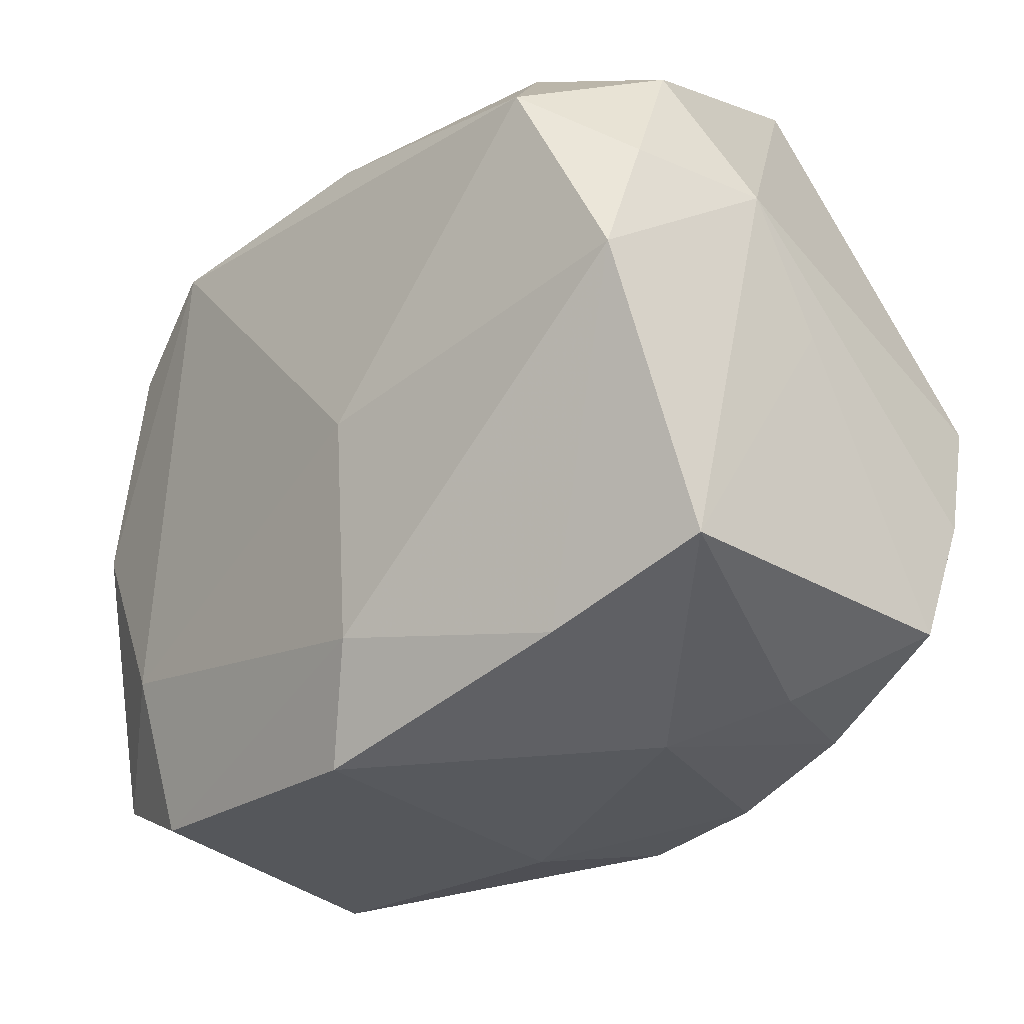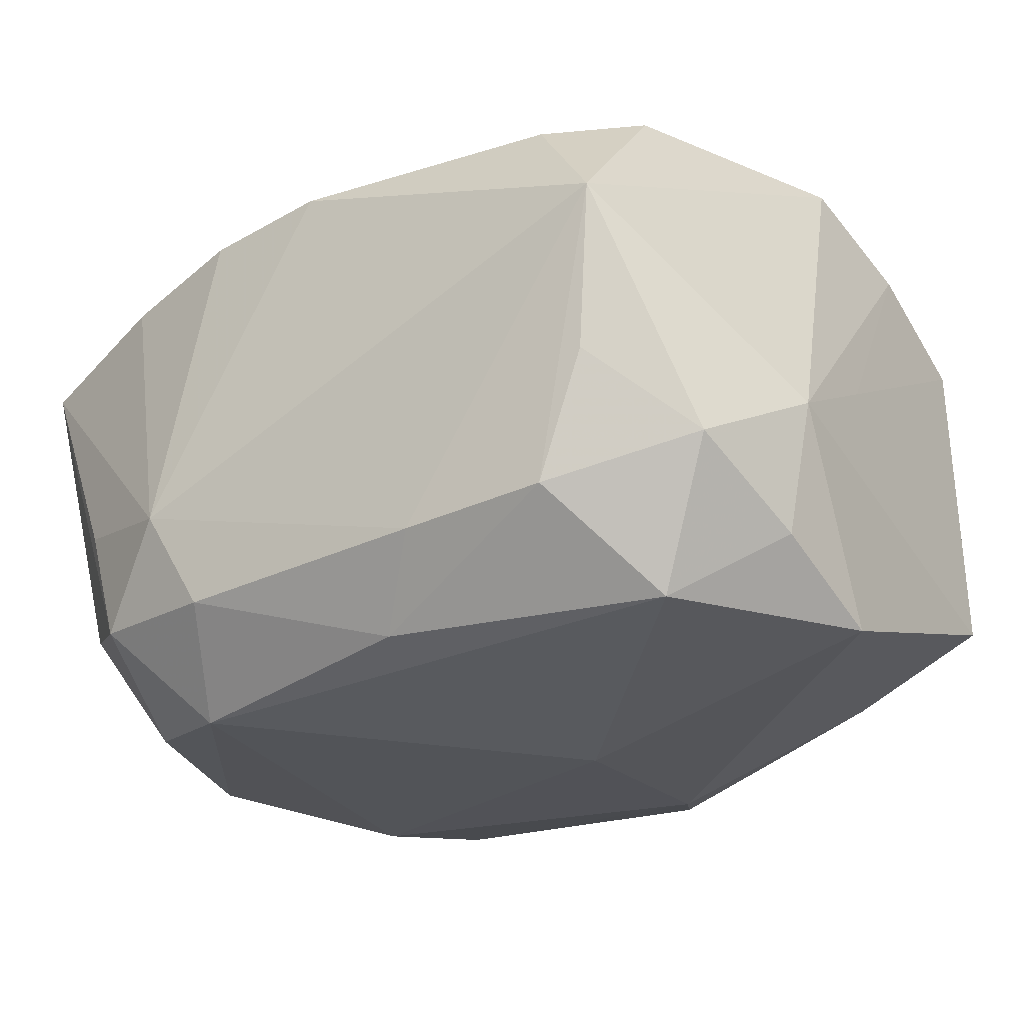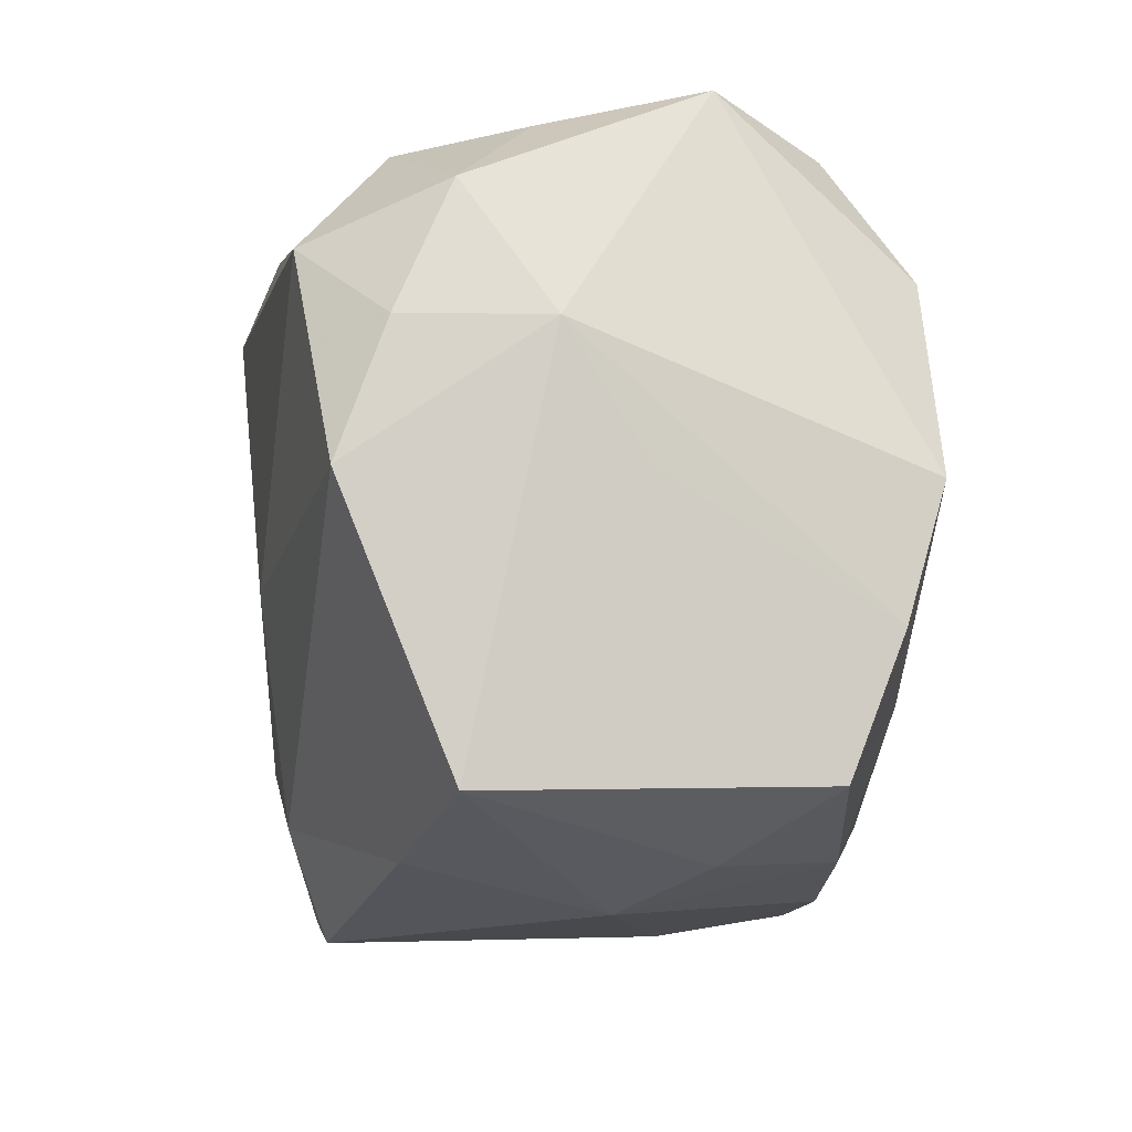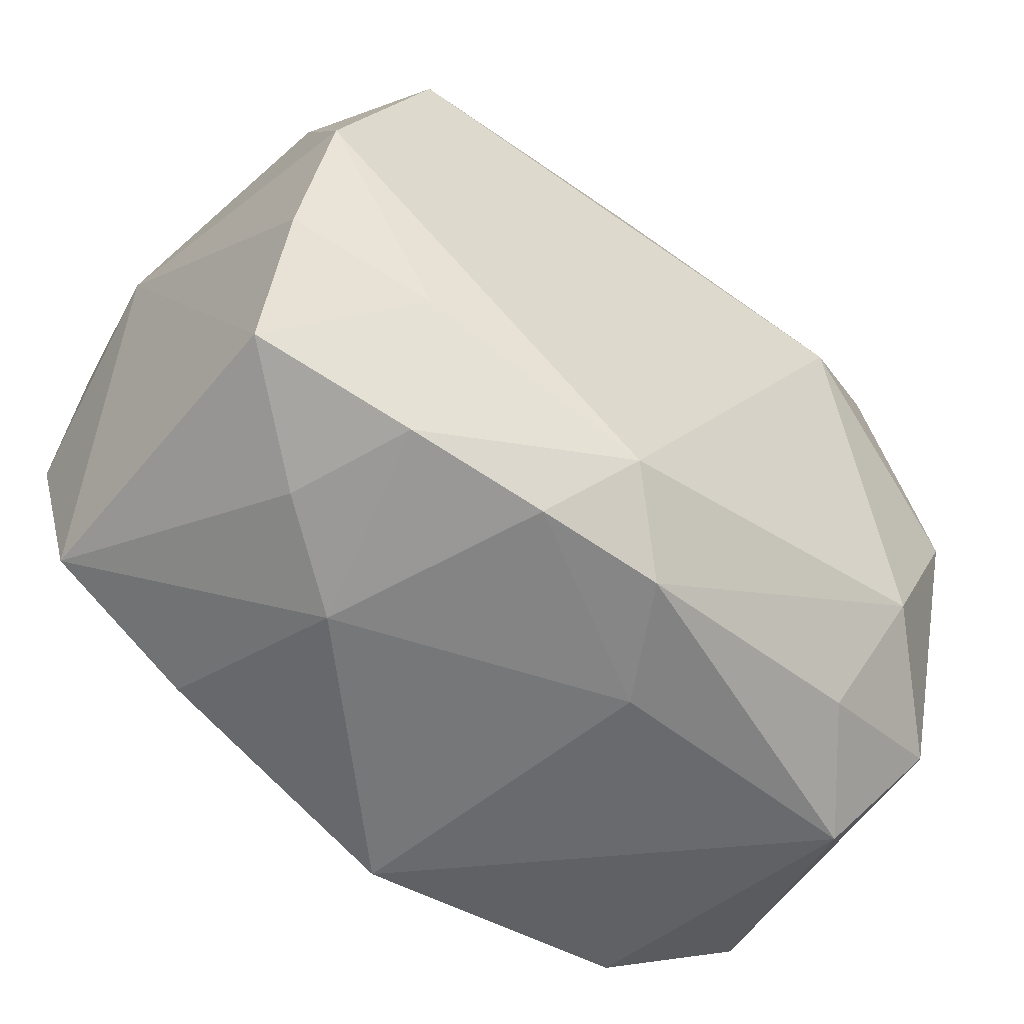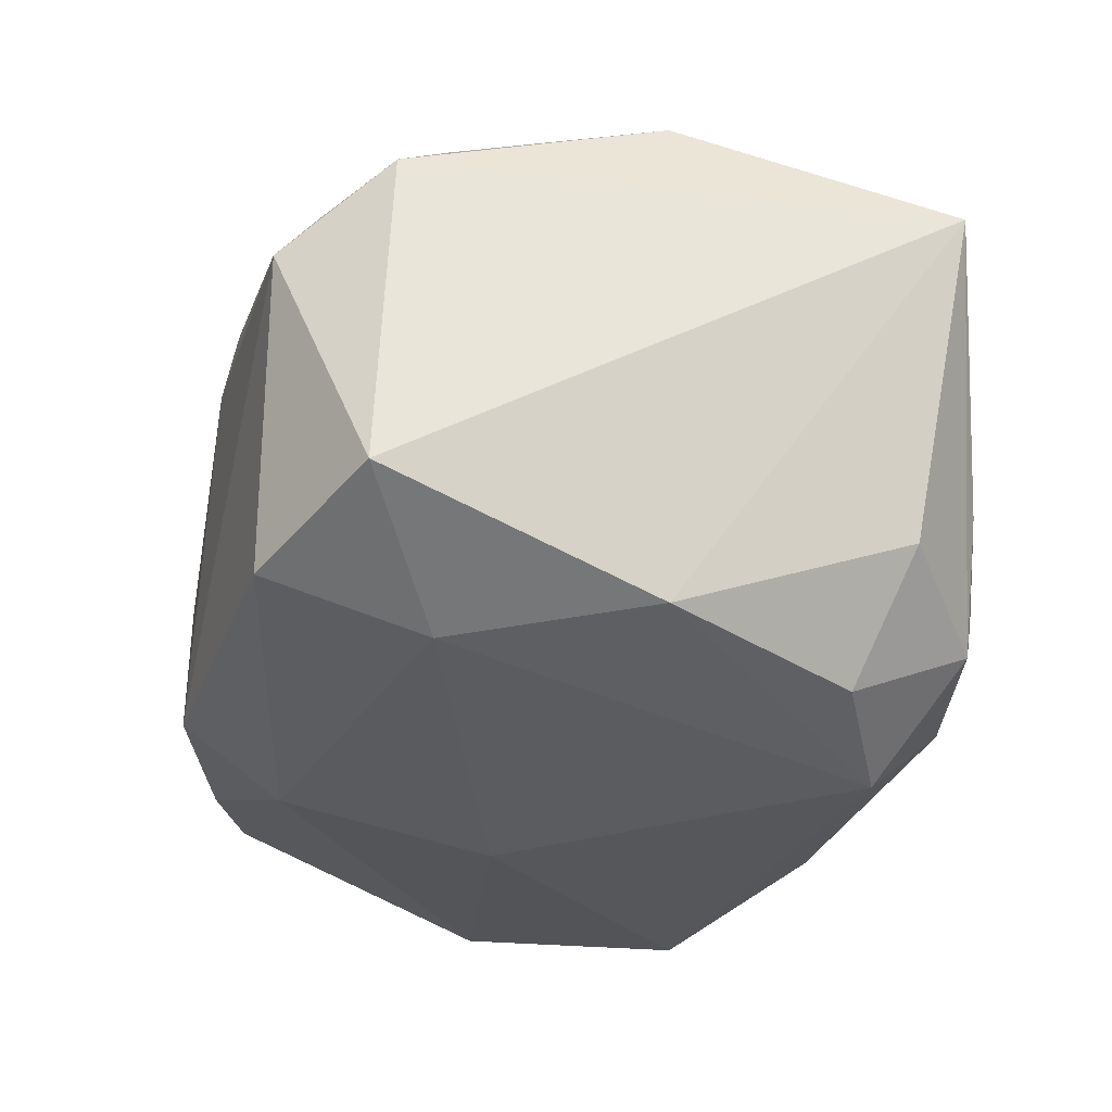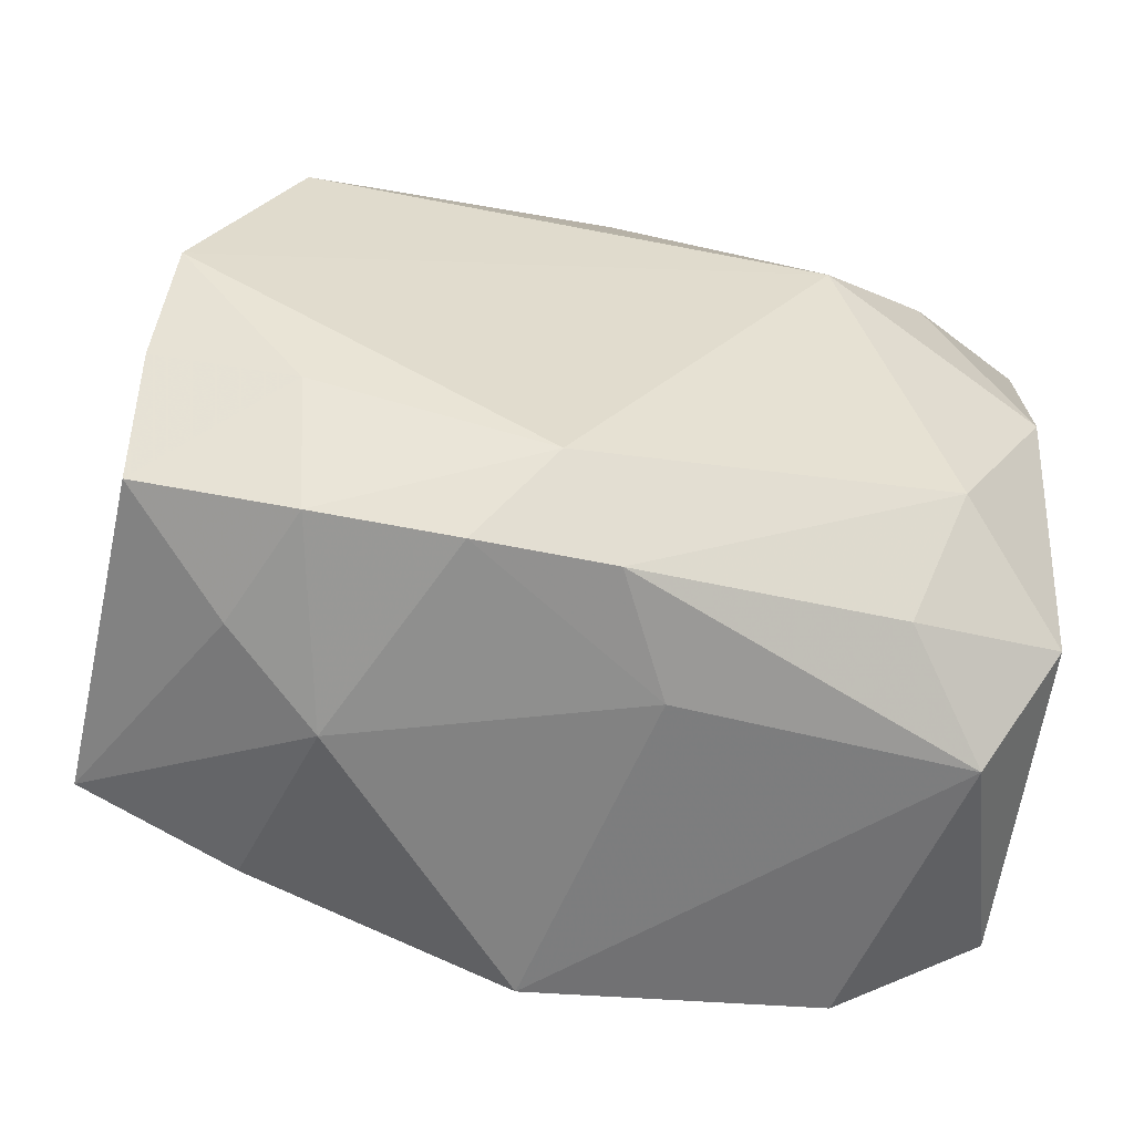
<metadata>
{"format":"obj","ext":"obj","renderer":"f3d","projection":"perspective","resolution":1024,"background":"white","views":[{"elev":-29.3,"azim":-133.9,"up":"+Y"},{"elev":-31.0,"azim":-144.3,"up":"+Z"},{"elev":-9.7,"azim":-101.9,"up":"+Y"},{"elev":-53.5,"azim":-39.5,"up":"+Y"},{"elev":-26.8,"azim":76.1,"up":"+Z"},{"elev":-58.2,"azim":-13.4,"up":"+Y"}]}
</metadata>
<code>
v -0.02128 0.02175 0.00406
v 0.01817 0.01165 0.01604
v 0.008318 0.02037 -0.01292
v -0.02542 -0.01589 -0.009996
v 0.01911 0.01894 -0.004241
v -0.02602 -0.00736 0.01254
v -0.01773 -0.01034 0.01469
v -0.00824 -0.02029 0.01301
v 0.01541 -0.01827 0.0122
v 0.02312 0.01383 -0.008392
v 0.02078 -0.02122 0.005843
v 0.01119 0.007482 0.01891
v -0.02546 0.0004329 0.01499
v -0.0133 -0.02132 0.0001815
v -0.01648 -0.01858 0.01173
v -0.01916 -0.01903 0.004395
v 0.007804 0.02112 0.01274
v -0.003312 0.01615 -0.01701
v 0.02396 -0.0003933 -0.01395
v 0.01905 0.0111 -0.0156
v 0.01778 -0.02089 -0.01181
v -0.004505 -0.00338 -0.01784
v 0.01681 0.01891 -0.0118
v 0.02634 -0.01648 -0.008981
v -0.01014 0.014 0.01551
v -0.01576 -0.01884 -0.01149
v -0.007187 0.01969 -0.01281
v 0.01132 0.02175 -0.006718
v -0.003386 -0.01634 -0.01592
v 0.003542 -0.02197 0.006698
v -0.02686 0.007508 -0.00534
v -0.01576 0.01875 -0.01238
v -0.01931 0.01978 -0.005316
v 0.01156 0.01486 -0.01784
v 0.01795 -0.01111 0.0164
v -0.0003874 -0.0208 0.0135
v -0.01963 0.01219 -0.01784
v 0.02462 -0.0153 0.01047
v -0.02525 -0.0001966 -0.01639
v 0.01828 -0.01148 -0.01461
v 0.0002375 -0.02254 -0.01325
v 0.01632 0.01947 0.01199
v -0.02649 0.0001265 -0.0005614
v -0.01675 0.01974 0.01128
v -0.004201 -0.01588 0.01672
v -0.02519 0.007564 -0.01355
v -0.02425 0.01511 -0.0102
v -0.01953 0.01231 0.01579
v 0.02655 0.01658 0.01056
v -0.02565 -0.01536 0.009466
v -0.0001793 0.02155 0.01279
v 0.02395 0.0001994 0.01565
f 42 49 28
f 21 11 41
f 24 11 21
f 12 13 45
f 24 49 38
f 38 11 24
f 29 21 41
f 18 34 37
f 3 34 18
f 46 47 37
f 31 47 46
f 1 47 31
f 31 13 1
f 48 13 12
f 44 1 48
f 48 1 13
f 31 4 43
f 43 4 50
f 7 45 13
f 52 38 49
f 11 38 9
f 37 34 22
f 26 29 41
f 41 14 26
f 26 14 4
f 39 46 37
f 37 22 39
f 39 22 29
f 39 26 4
f 29 26 39
f 39 4 31
f 31 46 39
f 21 29 40
f 24 21 40
f 40 22 34
f 29 22 40
f 24 40 19
f 19 40 34
f 19 49 24
f 19 10 49
f 28 49 5
f 23 34 3
f 23 3 28
f 28 5 23
f 49 10 23
f 23 5 49
f 37 47 32
f 32 18 37
f 25 48 12
f 50 7 6
f 6 7 13
f 6 43 50
f 6 13 31
f 31 43 6
f 15 7 50
f 45 7 15
f 15 8 45
f 14 8 15
f 30 8 14
f 41 11 30
f 30 14 41
f 12 52 2
f 2 52 49
f 49 42 2
f 38 52 35
f 35 9 38
f 35 52 12
f 12 45 35
f 10 19 20
f 20 23 10
f 20 19 34
f 34 23 20
f 27 32 1
f 28 3 27
f 27 1 28
f 3 18 27
f 18 32 27
f 47 1 33
f 33 32 47
f 1 32 33
f 44 48 51
f 48 25 51
f 51 1 44
f 51 25 12
f 28 1 51
f 16 15 50
f 14 15 16
f 50 4 16
f 4 14 16
f 36 30 11
f 8 30 36
f 11 9 36
f 45 8 36
f 36 35 45
f 9 35 36
f 12 2 17
f 17 51 12
f 17 2 42
f 17 42 28
f 28 51 17

</code>
